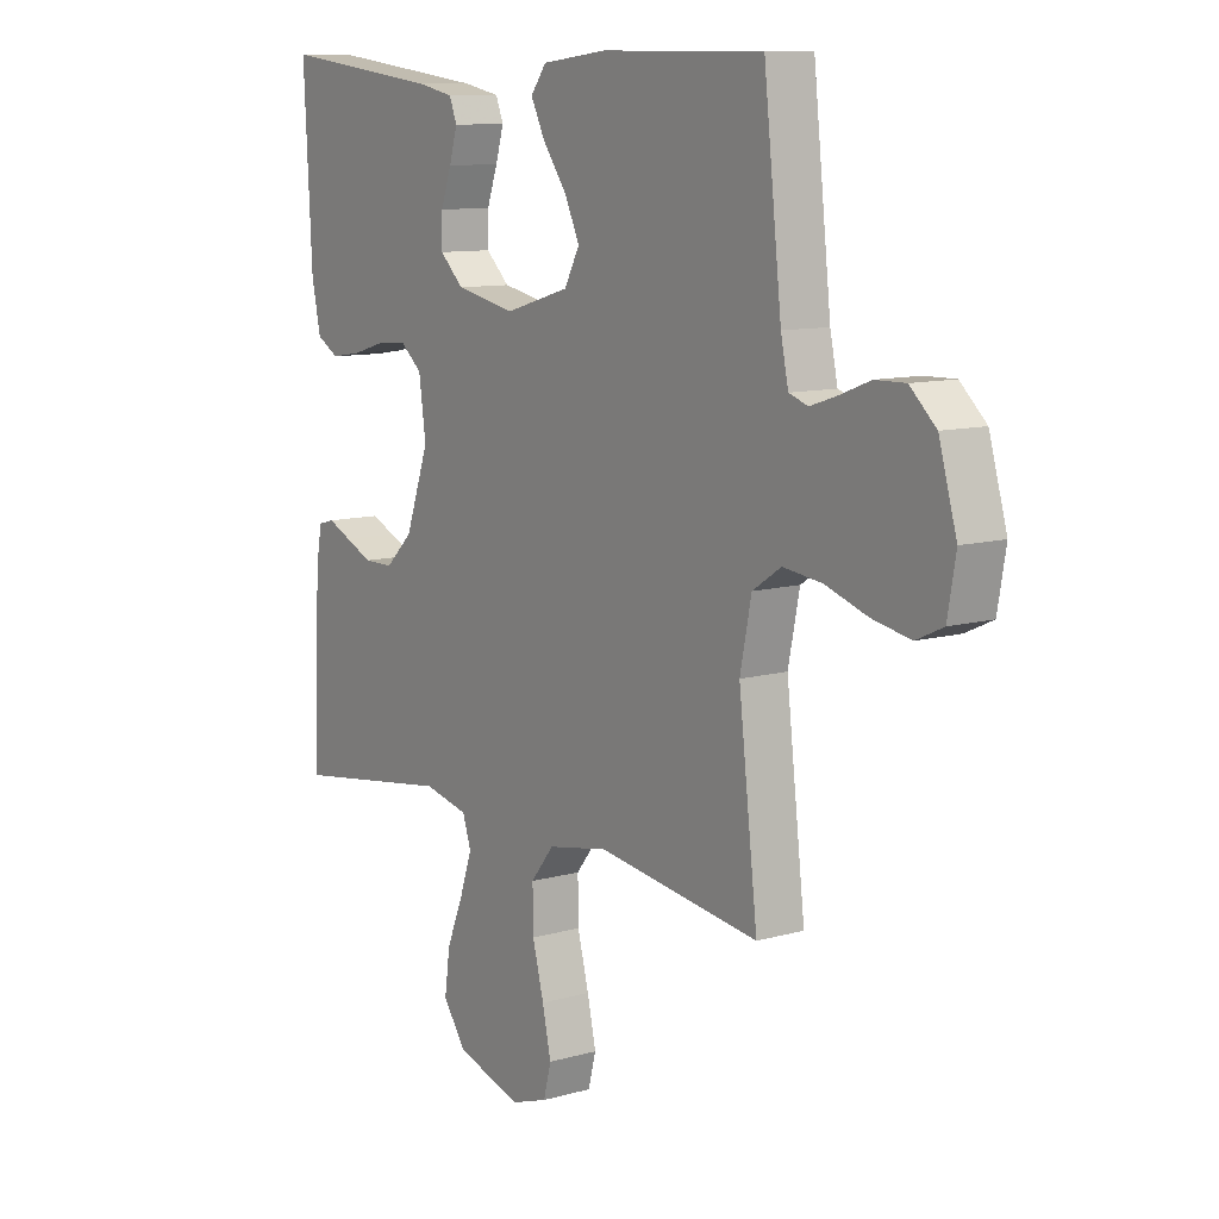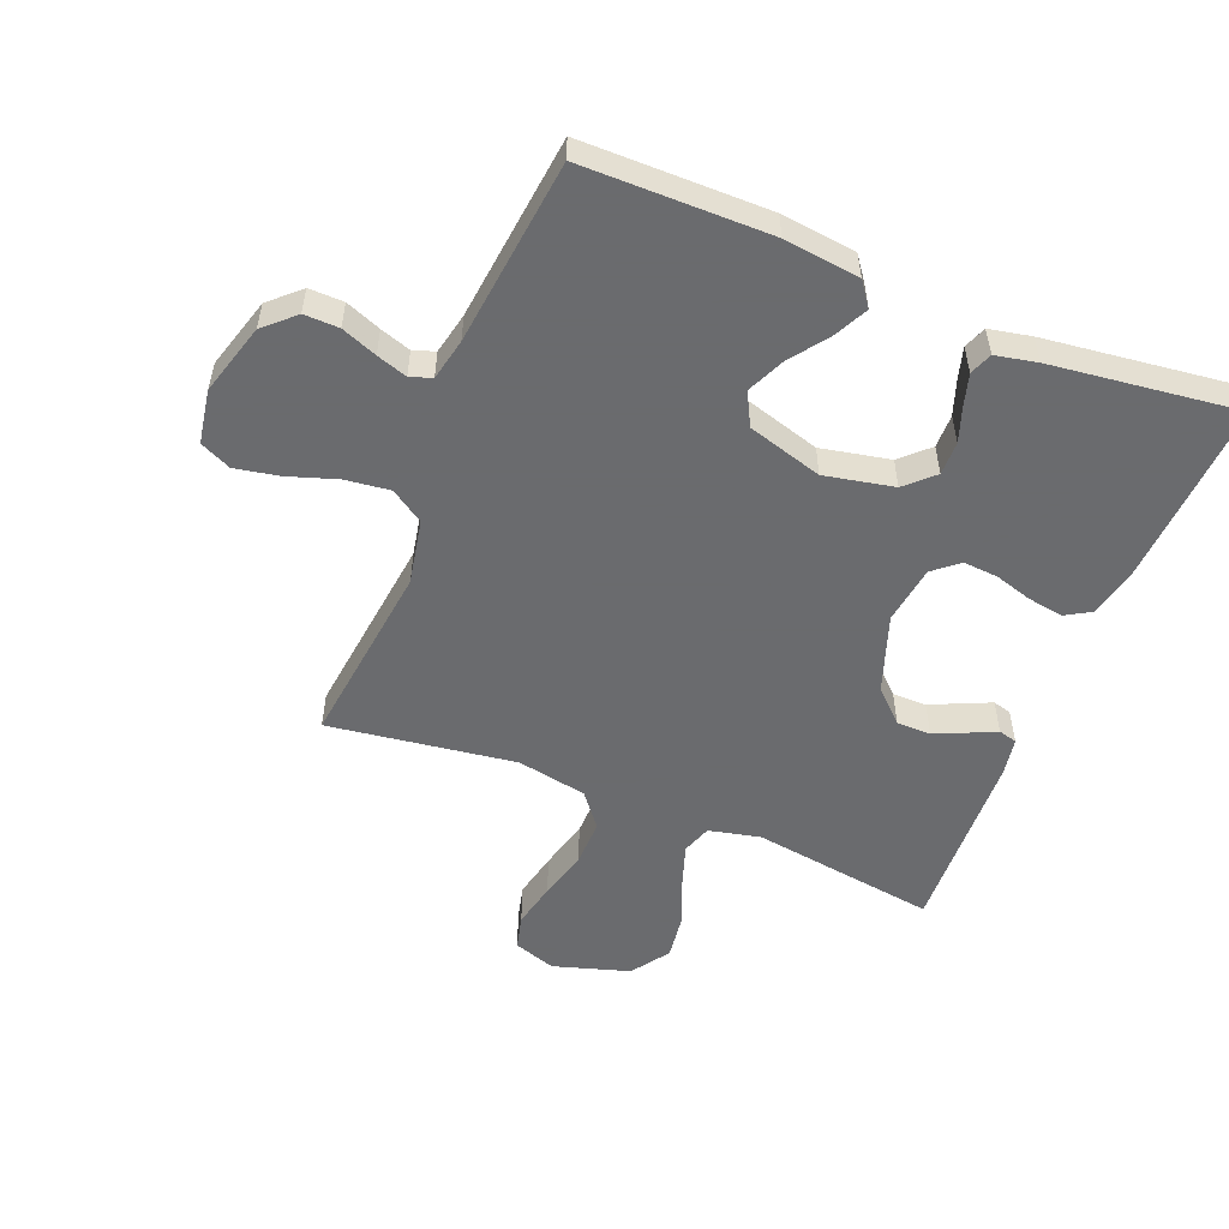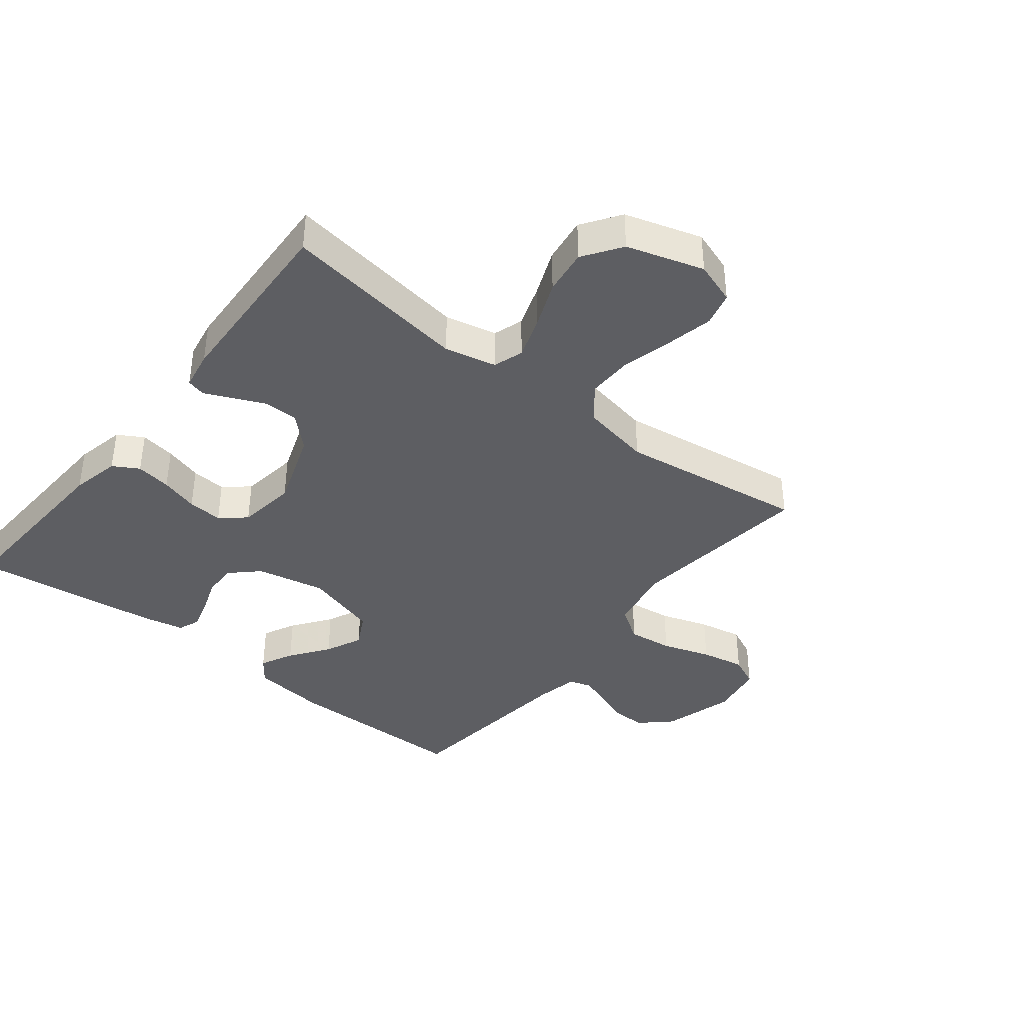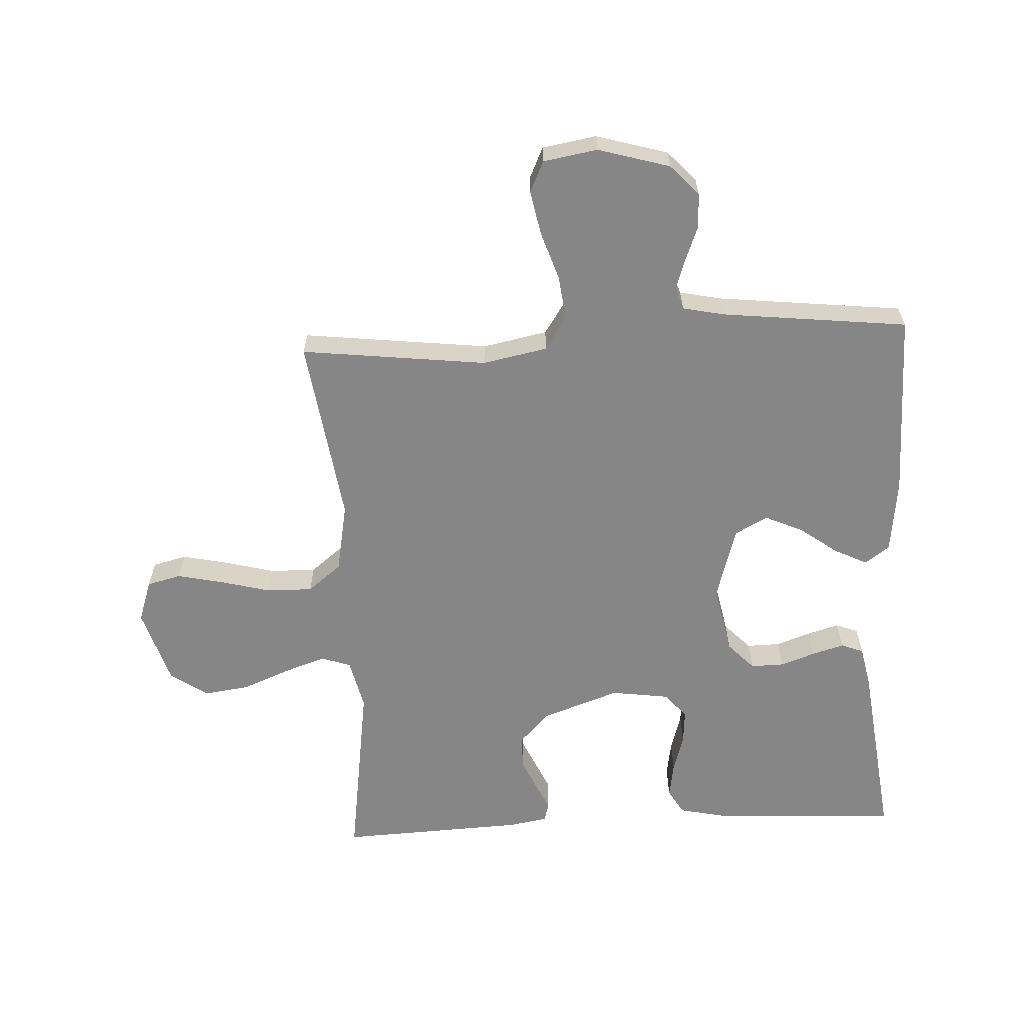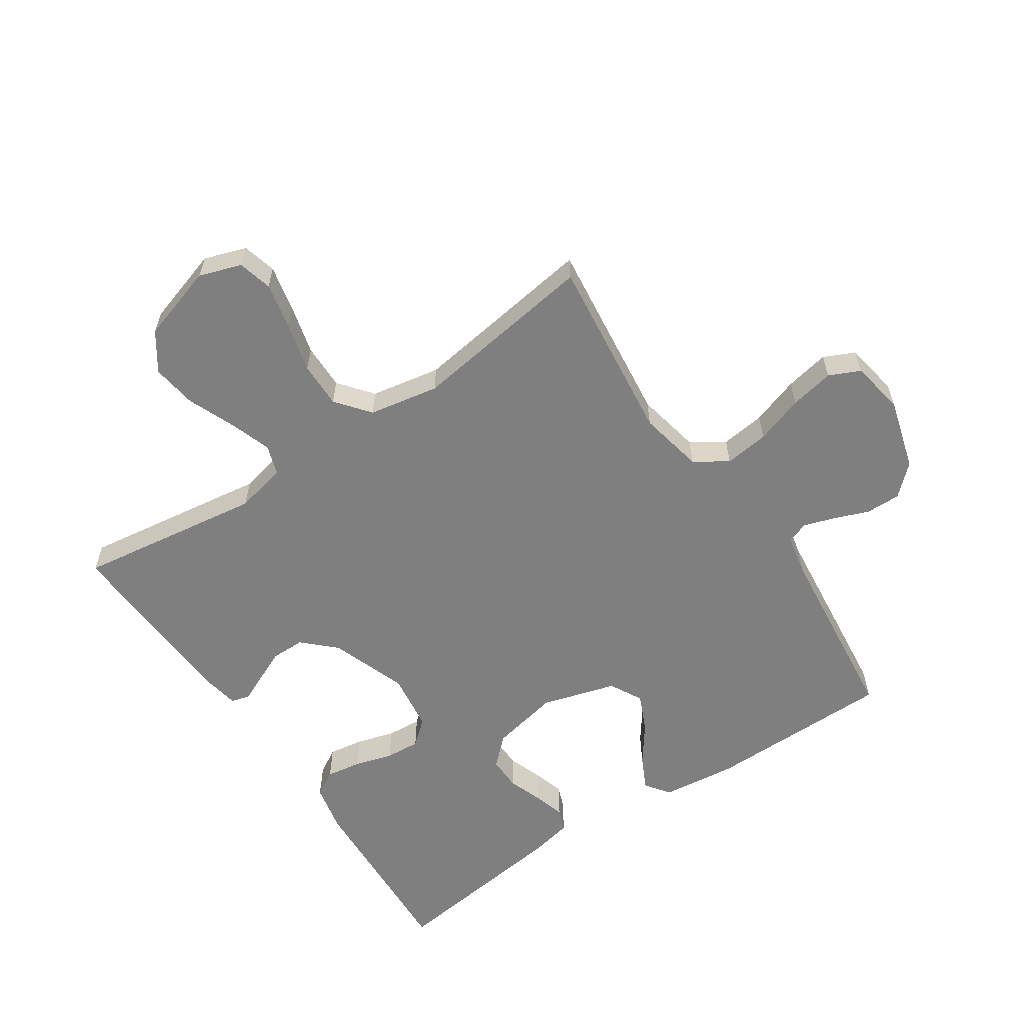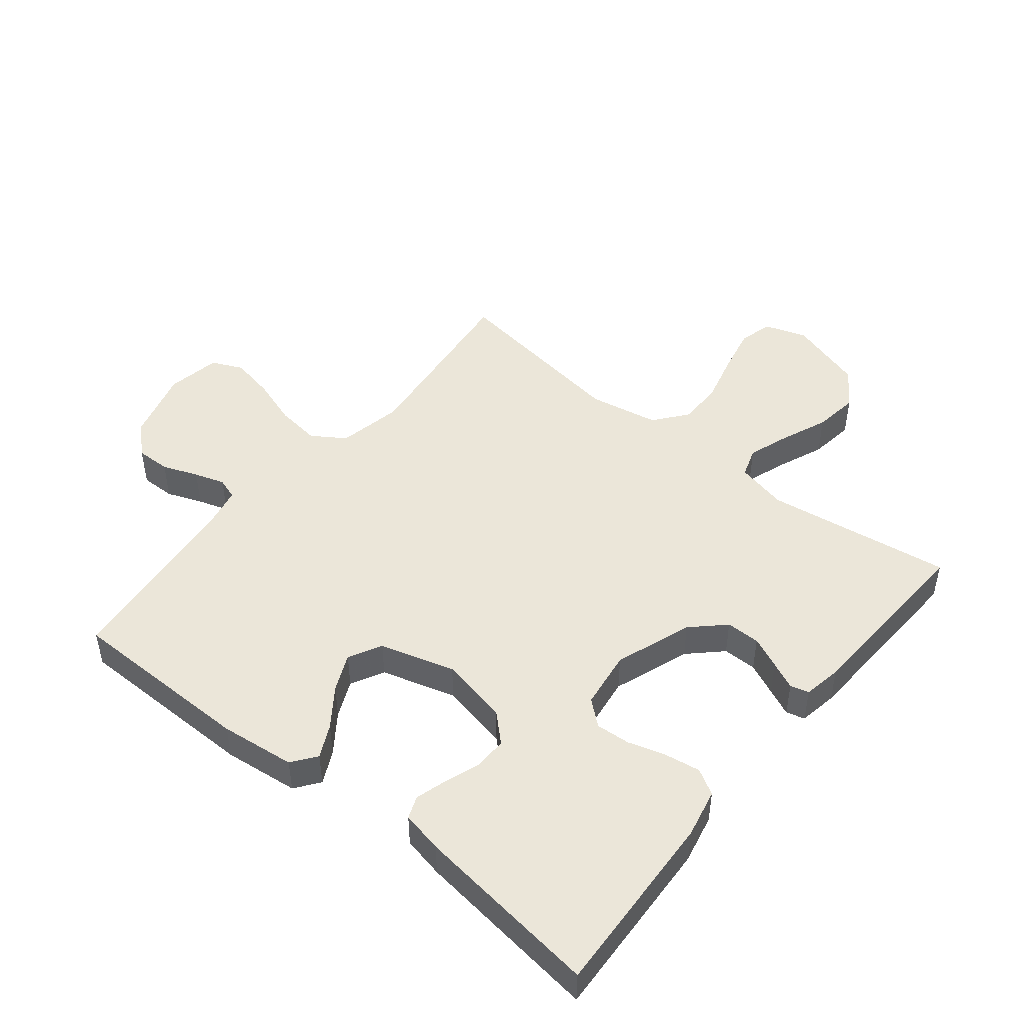
<metadata>
{"format":"obj","ext":"obj","renderer":"f3d","projection":"perspective","resolution":1024,"background":"white","views":[{"elev":10.3,"azim":-125.6,"up":"+Z"},{"elev":-53.3,"azim":-22.1,"up":"+Y"},{"elev":-39.0,"azim":141.5,"up":"+Y"},{"elev":-62.1,"azim":-87.2,"up":"+Y"},{"elev":-59.7,"azim":-146.1,"up":"+Y"},{"elev":47.4,"azim":39.0,"up":"+Y"}]}
</metadata>
<code>
v -0.5 0.07 -0.5
v -0.465 0.07 -0.2
v -0.486 0.07 -0.096
v -0.539 0.07 -0.061
v -0.611 0.07 -0.07
v -0.689 0.07 -0.096
v -0.76 0.07 -0.11
v -0.81 0.07 -0.087
v -0.825 0.07 0
v -0.792 0.07 0.115
v -0.744 0.07 0.16
v -0.688 0.07 0.159
v -0.631 0.07 0.137
v -0.582 0.07 0.121
v -0.547 0.07 0.133
v -0.533 0.07 0.2
v -0.5 0.07 0.5
v -0.2 0.07 0.502
v -0.079 0.07 0.488
v -0.05 0.07 0.449
v -0.076 0.07 0.396
v -0.121 0.07 0.334
v -0.148 0.07 0.274
v -0.12 0.07 0.221
v 0 0.07 0.186
v 0.111 0.07 0.209
v 0.155 0.07 0.251
v 0.154 0.07 0.305
v 0.134 0.07 0.361
v 0.119 0.07 0.412
v 0.133 0.07 0.448
v 0.2 0.07 0.462
v 0.5 0.07 0.5
v 0.485 0.07 0.2
v 0.468 0.07 0.121
v 0.427 0.07 0.097
v 0.37 0.07 0.106
v 0.309 0.07 0.124
v 0.253 0.07 0.128
v 0.213 0.07 0.094
v 0.2 0.07 0
v 0.244 0.07 -0.124
v 0.295 0.07 -0.173
v 0.35 0.07 -0.173
v 0.401 0.07 -0.15
v 0.445 0.07 -0.13
v 0.475 0.07 -0.138
v 0.486 0.07 -0.2
v 0.5 0.07 -0.5
v 0.2 0.07 -0.457
v 0.117 0.07 -0.476
v 0.101 0.07 -0.524
v 0.124 0.07 -0.591
v 0.155 0.07 -0.667
v 0.165 0.07 -0.74
v 0.123 0.07 -0.801
v 0 0.07 -0.839
v -0.068 0.07 -0.816
v -0.082 0.07 -0.761
v -0.066 0.07 -0.687
v -0.045 0.07 -0.606
v -0.044 0.07 -0.532
v -0.087 0.07 -0.478
v -0.2 0.07 -0.457
v -0.5 0 -0.5
v -0.465 0 -0.2
v -0.486 0 -0.096
v -0.539 0 -0.061
v -0.611 0 -0.07
v -0.689 0 -0.096
v -0.76 0 -0.11
v -0.81 0 -0.087
v -0.825 0 0
v -0.792 0 0.115
v -0.744 0 0.16
v -0.688 0 0.159
v -0.631 0 0.137
v -0.582 0 0.121
v -0.547 0 0.133
v -0.533 0 0.2
v -0.5 0 0.5
v -0.2 0 0.502
v -0.079 0 0.488
v -0.05 0 0.449
v -0.076 0 0.396
v -0.121 0 0.334
v -0.148 0 0.274
v -0.12 0 0.221
v 0 0 0.186
v 0.111 0 0.209
v 0.155 0 0.251
v 0.154 0 0.305
v 0.134 0 0.361
v 0.119 0 0.412
v 0.133 0 0.448
v 0.2 0 0.462
v 0.5 0 0.5
v 0.485 0 0.2
v 0.468 0 0.121
v 0.427 0 0.097
v 0.37 0 0.106
v 0.309 0 0.124
v 0.253 0 0.128
v 0.213 0 0.094
v 0.2 0 0
v 0.244 0 -0.124
v 0.295 0 -0.173
v 0.35 0 -0.173
v 0.401 0 -0.15
v 0.445 0 -0.13
v 0.475 0 -0.138
v 0.486 0 -0.2
v 0.5 0 -0.5
v 0.2 0 -0.457
v 0.117 0 -0.476
v 0.101 0 -0.524
v 0.124 0 -0.591
v 0.155 0 -0.667
v 0.165 0 -0.74
v 0.123 0 -0.801
v 0 0 -0.839
v -0.068 0 -0.816
v -0.082 0 -0.761
v -0.066 0 -0.687
v -0.045 0 -0.606
v -0.044 0 -0.532
v -0.087 0 -0.478
v -0.2 0 -0.457
f 58 59 60 61
f 56 57 58 61
f 56 61 62
f 53 54 55 56
f 52 53 56 62
f 51 52 62 63
f 47 48 49 50
f 45 46 47 50
f 44 45 50 51
f 43 44 51 63
f 35 36 37 38
f 35 38 39
f 34 35 39
f 33 34 39
f 32 33 39 40
f 28 29 30 31
f 28 31 32 40
f 19 20 21 22
f 19 22 23
f 16 17 18 19
f 15 16 19 23
f 10 11 12 13
f 10 13 14
f 9 10 14
f 8 9 14 15
f 5 6 7 8
f 4 5 8 15
f 64 1 2
f 64 2 3
f 42 43 63 64
f 41 42 64 3
f 27 28 40 41
f 26 27 41
f 25 26 41 3
f 24 25 3 4
f 4 15 23 24
f 125 124 123 122
f 125 122 121 120
f 126 125 120
f 120 119 118 117
f 126 120 117 116
f 127 126 116 115
f 114 113 112 111
f 114 111 110 109
f 115 114 109 108
f 127 115 108 107
f 102 101 100 99
f 103 102 99
f 103 99 98
f 103 98 97
f 104 103 97 96
f 95 94 93 92
f 104 96 95 92
f 86 85 84 83
f 87 86 83
f 83 82 81 80
f 87 83 80 79
f 77 76 75 74
f 78 77 74
f 78 74 73
f 79 78 73 72
f 72 71 70 69
f 79 72 69 68
f 66 65 128
f 67 66 128
f 128 127 107 106
f 67 128 106 105
f 105 104 92 91
f 105 91 90
f 67 105 90 89
f 68 67 89 88
f 88 87 79 68
f 1 65 66 2
f 2 66 67 3
f 3 67 68 4
f 4 68 69 5
f 5 69 70 6
f 6 70 71 7
f 7 71 72 8
f 8 72 73 9
f 9 73 74 10
f 10 74 75 11
f 11 75 76 12
f 12 76 77 13
f 13 77 78 14
f 14 78 79 15
f 15 79 80 16
f 16 80 81 17
f 17 81 82 18
f 18 82 83 19
f 19 83 84 20
f 20 84 85 21
f 21 85 86 22
f 22 86 87 23
f 23 87 88 24
f 24 88 89 25
f 25 89 90 26
f 26 90 91 27
f 27 91 92 28
f 28 92 93 29
f 29 93 94 30
f 30 94 95 31
f 31 95 96 32
f 32 96 97 33
f 33 97 98 34
f 34 98 99 35
f 35 99 100 36
f 36 100 101 37
f 37 101 102 38
f 38 102 103 39
f 39 103 104 40
f 40 104 105 41
f 41 105 106 42
f 42 106 107 43
f 43 107 108 44
f 44 108 109 45
f 45 109 110 46
f 46 110 111 47
f 47 111 112 48
f 48 112 113 49
f 49 113 114 50
f 50 114 115 51
f 51 115 116 52
f 52 116 117 53
f 53 117 118 54
f 54 118 119 55
f 55 119 120 56
f 56 120 121 57
f 57 121 122 58
f 58 122 123 59
f 59 123 124 60
f 60 124 125 61
f 61 125 126 62
f 62 126 127 63
f 63 127 128 64
f 64 128 65 1

</code>
